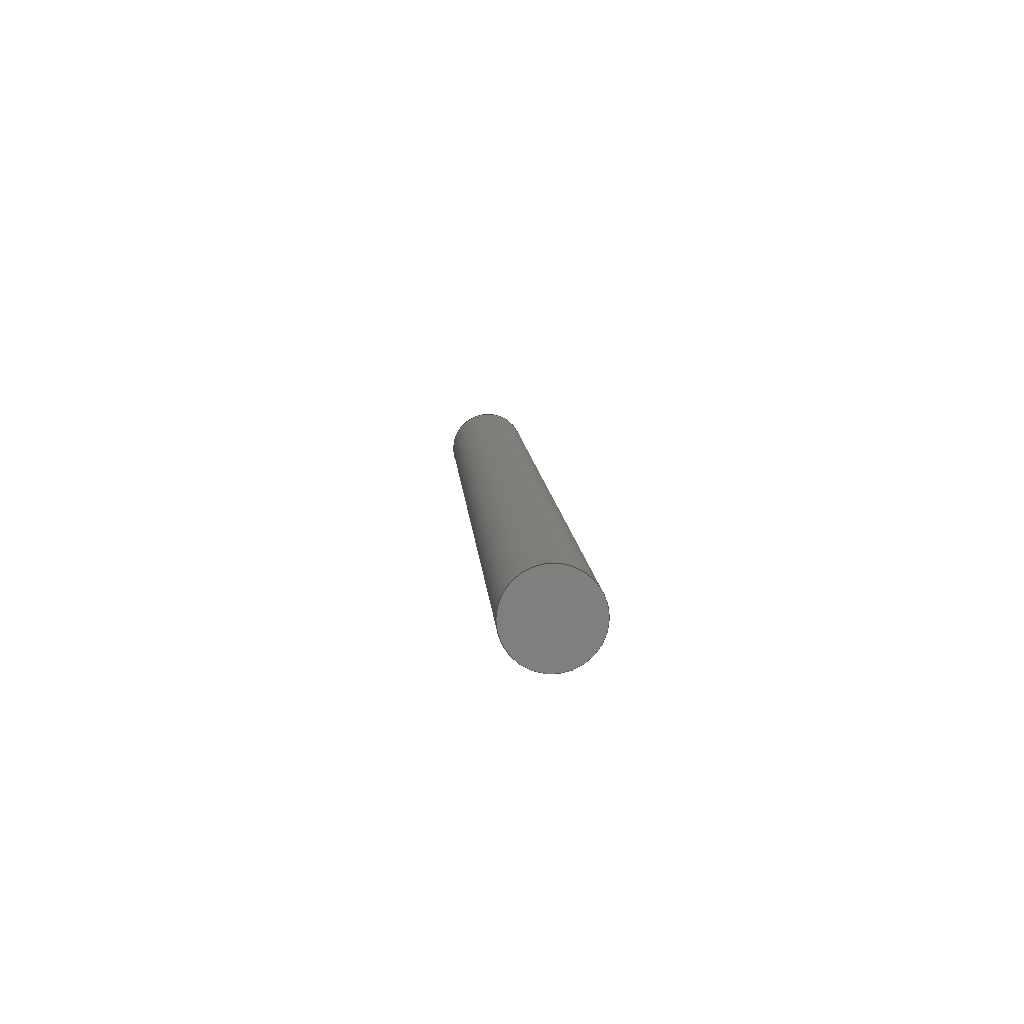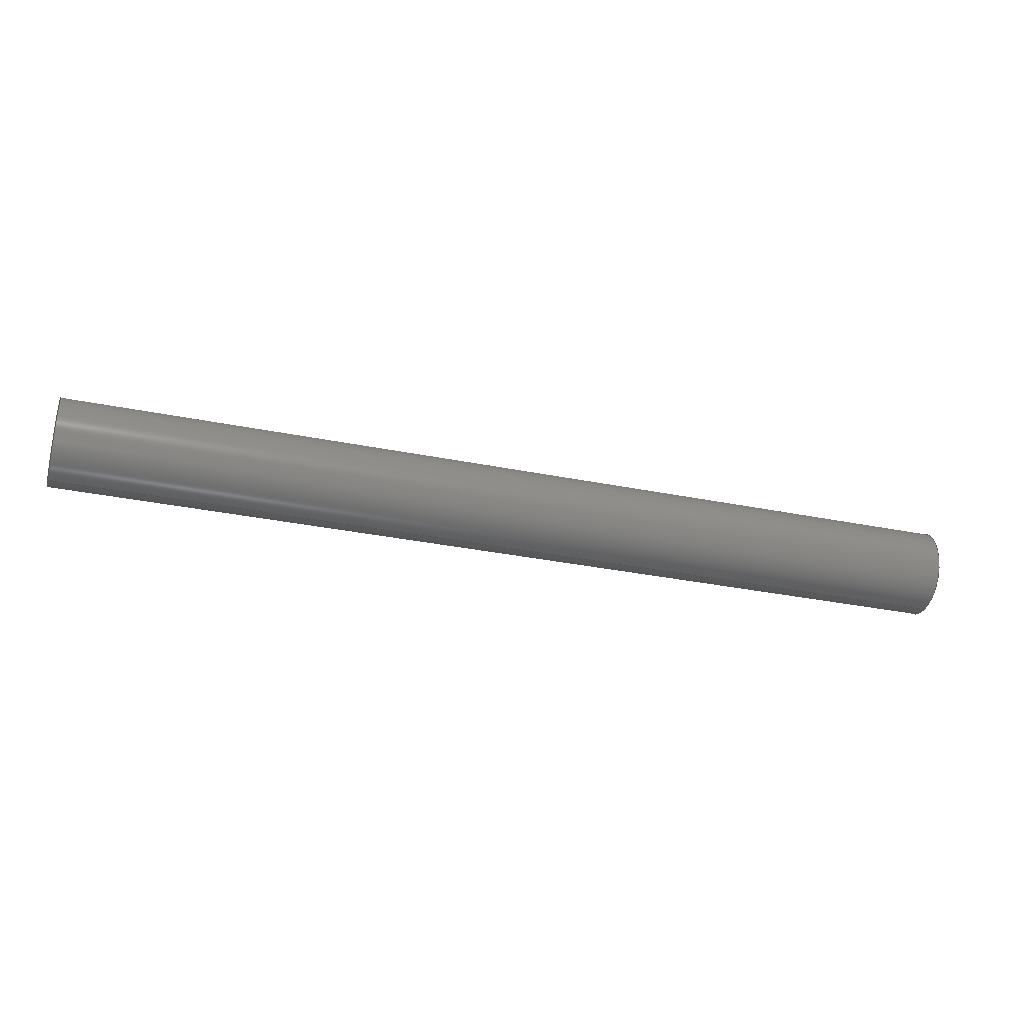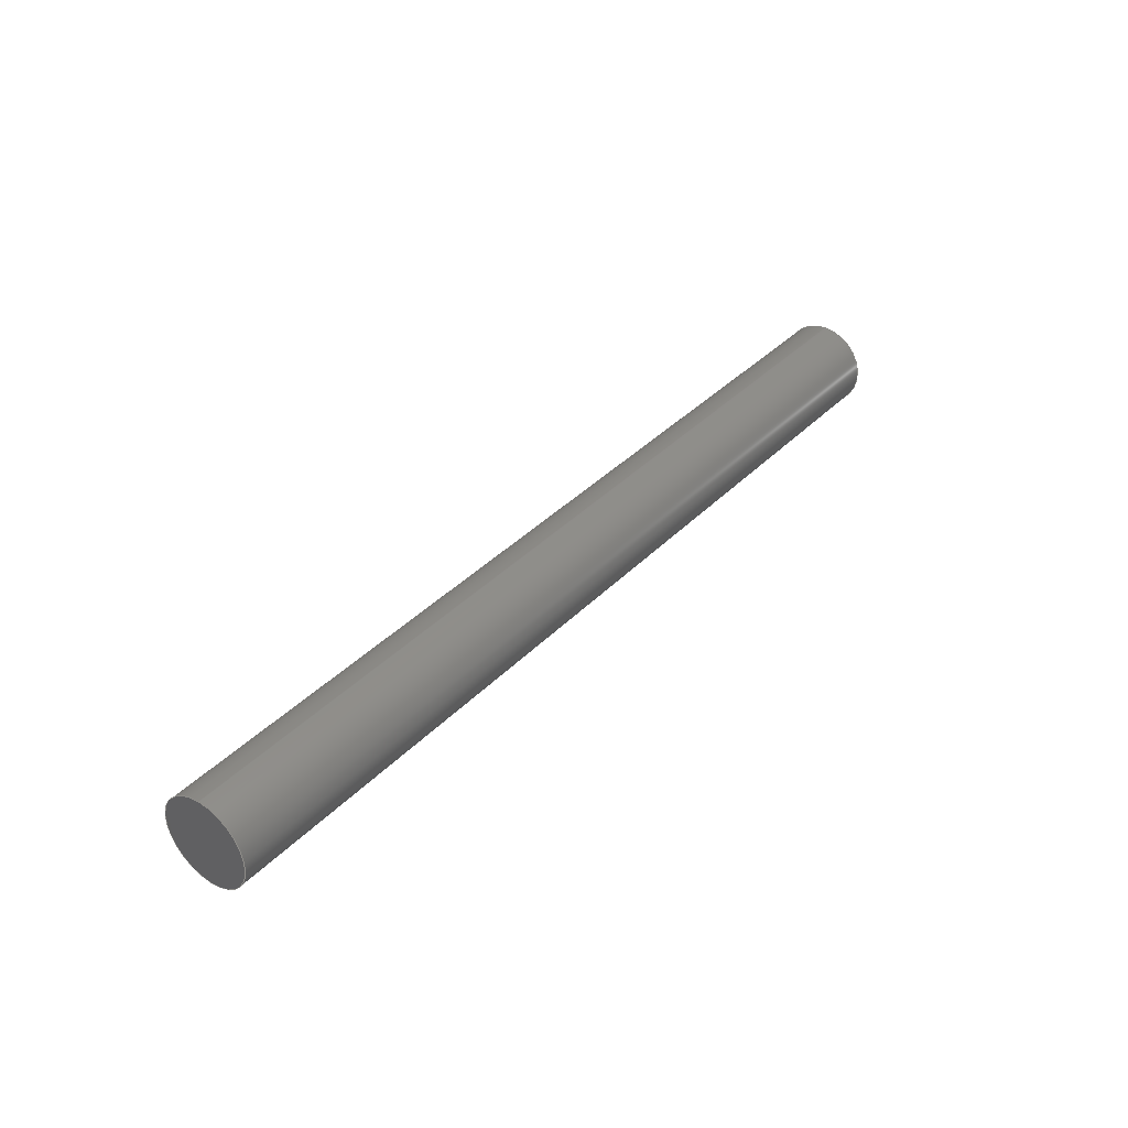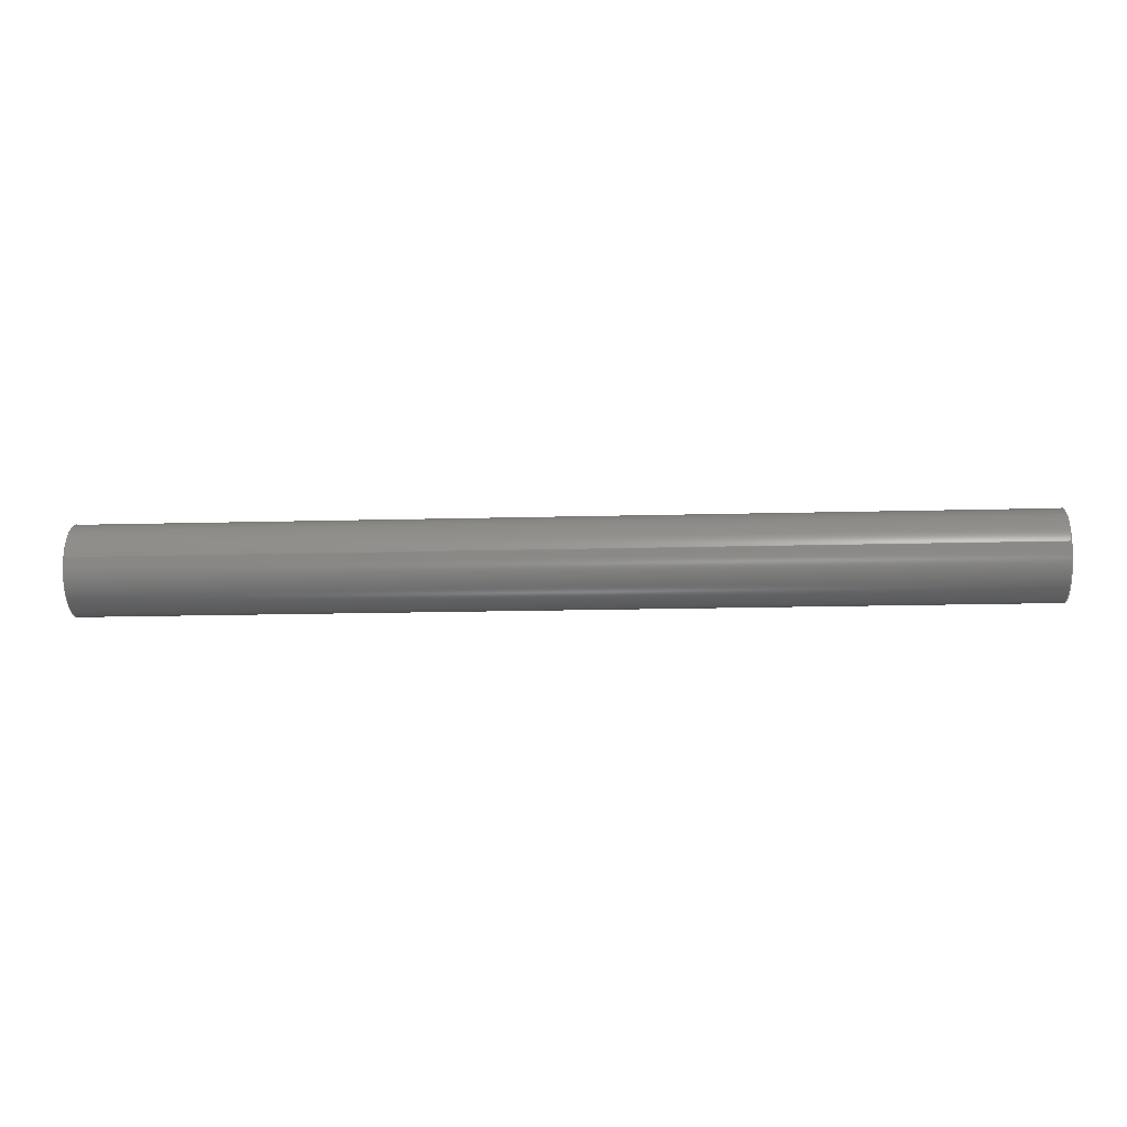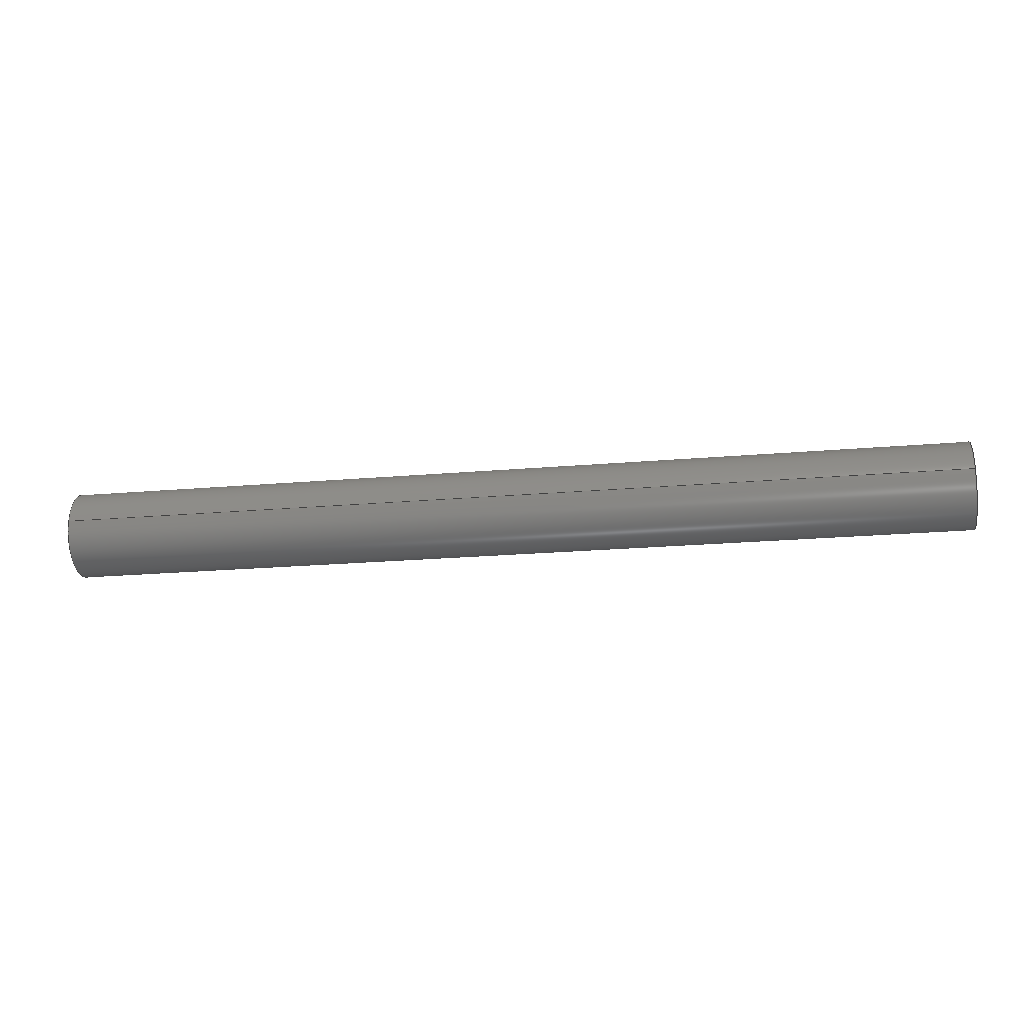
<metadata>
{"format":"step","ext":"step","renderer":"f3d","projection":"perspective","resolution":1024,"background":"white","views":[{"elev":10.3,"azim":86.1,"up":"+Y"},{"elev":-32.8,"azim":164.3,"up":"+Z"},{"elev":36.6,"azim":127.5,"up":"+Z"},{"elev":-16.8,"azim":3.1,"up":"+Y"},{"elev":-21.8,"azim":-171.3,"up":"+Y"}]}
</metadata>
<code>
ISO-10303-21;
DATA;
#1 = PERSON_AND_ORGANIZATION ( #16, #132 ) ;
#2 = EDGE_CURVE ( 'NONE', #54, #98, #79, .T. ) ;
#3 = PRODUCT ( 'Bolt_Rod_Rear', 'Bolt_Rod_Rear', '', ( #74 ) ) ;
#4 = CALENDAR_DATE ( 2013, 22, 9 ) ;
#5 = DATE_AND_TIME ( #4, #93 ) ;
#6 = CLOSED_SHELL ( 'NONE', ( #109, #112, #111, #110 ) ) ;
#7 = APPLICATION_CONTEXT ( 'configuration controlled 3d designs of mechanical parts and assemblies' ) ;
#8 = APPROVAL_DATE_TIME ( #141, #150 ) ;
#9 = ORIENTED_EDGE ( 'NONE', *, *, #128, .F. ) ;
#10 = DIRECTION ( 'NONE',  ( 1, 0, 0 ) ) ;
#11 = CALENDAR_DATE ( 2013, 22, 9 ) ;
#12 = ORIENTED_EDGE ( 'NONE', *, *, #136, .F. ) ;
#13 = LINE ( 'NONE', #134, #121 ) ;
#14 = CYLINDRICAL_SURFACE ( 'NONE', #131, 3.75 ) ;
#15 = ORIENTED_EDGE ( 'NONE', *, *, #2, .T. ) ;
#16 = PERSON ( 'UNSPECIFIED', 'UNSPECIFIED', 'UNSPECIFIED', ('UNSPECIFIED'), ('UNSPECIFIED'), ('UNSPECIFIED') ) ;
#17 = PERSON_AND_ORGANIZATION ( #16, #132 ) ;
#18 = FACE_OUTER_BOUND ( 'NONE', #162, .T. ) ;
#19 = PERSON_AND_ORGANIZATION ( #16, #132 ) ;
#20 = CYLINDRICAL_SURFACE ( 'NONE', #95, 3.75 ) ;
#21 = CALENDAR_DATE ( 2013, 22, 9 ) ;
#22 = AXIS2_PLACEMENT_3D ( 'NONE', #101, #90, #100 ) ;
#23 = CARTESIAN_POINT ( 'NONE',  ( 91.88, 0, 6.649e-17 ) ) ;
#24 = APPROVAL_PERSON_ORGANIZATION ( #42, #164, #62 ) ;
#25 = PERSON_AND_ORGANIZATION ( #16, #132 ) ;
#26 = PERSON_AND_ORGANIZATION ( #16, #132 ) ;
#27 = PERSON_AND_ORGANIZATION ( #16, #132 ) ;
#28 = DIRECTION ( 'NONE',  ( 0, 0, 1 ) ) ;
#29 = PERSON_AND_ORGANIZATION_ROLE ( 'classification_officer' ) ;
#30 = APPROVAL_PERSON_ORGANIZATION ( #27, #150, #48 ) ;
#31 = ORIENTED_EDGE ( 'NONE', *, *, #128, .T. ) ;
#32 = PERSON_AND_ORGANIZATION_ROLE ( 'design_supplier' ) ;
#33 = DATE_AND_TIME ( #11, #151 ) ;
#34 = VERTEX_POINT ( 'NONE', #175 ) ;
#35 = ADVANCED_BREP_SHAPE_REPRESENTATION ( 'Bolt_Rod_Rear', ( #157, #171 ), #43 ) ;
#36 = ORIENTED_EDGE ( 'NONE', *, *, #105, .T. ) ;
#37 = PLANE ( 'NONE',  #80 ) ;
#38 = FACE_OUTER_BOUND ( 'NONE', #113, .T. ) ;
#39 = LINE ( 'NONE', #99, #50 ) ;
#40 = COORDINATED_UNIVERSAL_TIME_OFFSET ( 10, 0, .AHEAD. ) ;
#41 = AXIS2_PLACEMENT_3D ( 'NONE', #86, #77, #120 ) ;
#42 = PERSON_AND_ORGANIZATION ( #16, #132 ) ;
#43 =( GEOMETRIC_REPRESENTATION_CONTEXT ( 3 ) GLOBAL_UNCERTAINTY_ASSIGNED_CONTEXT ( ( #60 ) ) GLOBAL_UNIT_ASSIGNED_CONTEXT ( ( #69, #78, #82 ) ) REPRESENTATION_CONTEXT ( 'NONE', 'WORKASPACE' ) );
#44 = SECURITY_CLASSIFICATION_LEVEL ( 'unclassified' ) ;
#45 = CALENDAR_DATE ( 2013, 22, 9 ) ;
#46 = LOCAL_TIME ( 22, 17, 4, #96 ) ;
#47 = APPROVAL_ROLE ( '' ) ;
#48 = APPROVAL_ROLE ( '' ) ;
#49 = DIRECTION ( 'NONE',  ( -1, -0, -0 ) ) ;
#50 = VECTOR ( 'NONE', #85, 1000 ) ;
#51 = APPROVAL_STATUS ( 'not_yet_approved' ) ;
#52 = COORDINATED_UNIVERSAL_TIME_OFFSET ( 10, 0, .AHEAD. ) ;
#53 = CIRCLE ( 'NONE', #107, 3.75 ) ;
#54 = VERTEX_POINT ( 'NONE', #81 ) ;
#55 = DATE_TIME_ROLE ( 'classification_date' ) ;
#56 = PERSON_AND_ORGANIZATION_ROLE ( 'creator' ) ;
#57 = PERSON_AND_ORGANIZATION_ROLE ( 'creator' ) ;
#58 = PERSON_AND_ORGANIZATION ( #16, #132 ) ;
#59 = ORIENTED_EDGE ( 'NONE', *, *, #136, .T. ) ;
#60 = UNCERTAINTY_MEASURE_WITH_UNIT (LENGTH_MEASURE( 1e-05 ), #69, 'distance_accuracy_value', 'NONE');
#61 = APPLICATION_PROTOCOL_DEFINITION ( 'international standard', 'config_control_design', 1994, #76 ) ;
#62 = APPROVAL_ROLE ( '' ) ;
#63 = APPROVAL_PERSON_ORGANIZATION ( #19, #142, #47 ) ;
#64 = APPROVAL_STATUS ( 'not_yet_approved' ) ;
#65 = DATE_TIME_ROLE ( 'creation_date' ) ;
#66 = APPROVAL_DATE_TIME ( #33, #142 ) ;
#67 = ORIENTED_EDGE ( 'NONE', *, *, #133, .T. ) ;
#68 = DATE_AND_TIME ( #45, #126 ) ;
#69 =( LENGTH_UNIT ( ) NAMED_UNIT ( * ) SI_UNIT ( .MILLI., .METRE. ) );
#70 = APPROVAL_STATUS ( 'not_yet_approved' ) ;
#71 = APPLICATION_PROTOCOL_DEFINITION ( 'international standard', 'config_control_design', 1994, #7 ) ;
#72 = EDGE_LOOP ( 'NONE', ( #153, #12, #67, #31 ) ) ;
#73 = PERSON_AND_ORGANIZATION_ROLE ( 'design_owner' ) ;
#74 = MECHANICAL_CONTEXT ( 'NONE', #76, 'mechanical' ) ;
#75 = DIRECTION ( 'NONE',  ( 1, 0, 0 ) ) ;
#76 = APPLICATION_CONTEXT ( 'configuration controlled 3d designs of mechanical parts and assemblies' ) ;
#77 = DIRECTION ( 'NONE',  ( 1, 0, 0 ) ) ;
#78 =( NAMED_UNIT ( * ) PLANE_ANGLE_UNIT ( ) SI_UNIT ( $, .RADIAN. ) );
#79 = CIRCLE ( 'NONE', #161, 3.75 ) ;
#80 = AXIS2_PLACEMENT_3D ( 'NONE', #116, #163, #173 ) ;
#81 = CARTESIAN_POINT ( 'NONE',  ( 13.13, 4.592e-16, -3.75 ) ) ;
#82 =( NAMED_UNIT ( * ) SI_UNIT ( $, .STERADIAN. ) SOLID_ANGLE_UNIT ( ) );
#83 = FACE_OUTER_BOUND ( 'NONE', #72, .T. ) ;
#84 = DIRECTION ( 'NONE',  ( 0, 0, -1 ) ) ;
#85 = DIRECTION ( 'NONE',  ( -1, -0, -0 ) ) ;
#86 = CARTESIAN_POINT ( 'NONE',  ( 91.88, 0, 6.649e-17 ) ) ;
#87 = DIRECTION ( 'NONE',  ( 0, 0, 1 ) ) ;
#88 = PRODUCT_DEFINITION_SHAPE ( 'NONE', 'NONE',  #165 ) ;
#89 = CARTESIAN_POINT ( 'NONE',  ( 0, 0, 0 ) ) ;
#90 = DIRECTION ( 'NONE',  ( 1, 0, 0 ) ) ;
#91 = DIRECTION ( 'NONE',  ( 1, 0, 0 ) ) ;
#92 = CARTESIAN_POINT ( 'NONE',  ( 13.13, 0, 6.649e-17 ) ) ;
#93 = LOCAL_TIME ( 22, 17, 4, #40 ) ;
#94 = EDGE_LOOP ( 'NONE', ( #118, #36, #15, #108 ) ) ;
#95 = AXIS2_PLACEMENT_3D ( 'NONE', #172, #49, #129 ) ;
#96 = COORDINATED_UNIVERSAL_TIME_OFFSET ( 10, 0, .AHEAD. ) ;
#97 = VERTEX_POINT ( 'NONE', #154 ) ;
#98 = VERTEX_POINT ( 'NONE', #159 ) ;
#99 = CARTESIAN_POINT ( 'NONE',  ( 91.88, 0, 3.75 ) ) ;
#100 = DIRECTION ( 'NONE',  ( 0, 0, -1 ) ) ;
#101 = CARTESIAN_POINT ( 'NONE',  ( 91.88, 0, 6.649e-17 ) ) ;
#102 = CALENDAR_DATE ( 2013, 22, 9 ) ;
#103 = ORIENTED_EDGE ( 'NONE', *, *, #114, .T. ) ;
#104 = CARTESIAN_POINT ( 'NONE',  ( 91.88, 0, 6.649e-17 ) ) ;
#105 = EDGE_CURVE ( 'NONE', #34, #54, #13, .T. ) ;
#106 = COORDINATED_UNIVERSAL_TIME_OFFSET ( 10, 0, .AHEAD. ) ;
#107 = AXIS2_PLACEMENT_3D ( 'NONE', #92, #91, #84 ) ;
#108 = ORIENTED_EDGE ( 'NONE', *, *, #133, .F. ) ;
#109 = ADVANCED_FACE ( 'NONE', ( #168 ), #20, .T. ) ;
#110 = ADVANCED_FACE ( 'NONE', ( #38 ), #37, .F. ) ;
#111 = ADVANCED_FACE ( 'NONE', ( #18 ), #125, .T. ) ;
#112 = ADVANCED_FACE ( 'NONE', ( #83 ), #14, .T. ) ;
#113 = EDGE_LOOP ( 'NONE', ( #9, #130 ) ) ;
#114 = EDGE_CURVE ( 'NONE', #34, #97, #124, .T. ) ;
#115 = DESIGN_CONTEXT ( 'detailed design', #7, 'design' ) ;
#116 = CARTESIAN_POINT ( 'NONE',  ( 13.13, 0, 6.649e-17 ) ) ;
#117 = DIRECTION ( 'NONE',  ( 0, 0, -1 ) ) ;
#118 = ORIENTED_EDGE ( 'NONE', *, *, #114, .F. ) ;
#119 = DIRECTION ( 'NONE',  ( -1, -0, -0 ) ) ;
#120 = DIRECTION ( 'NONE',  ( 0, 0, -1 ) ) ;
#121 = VECTOR ( 'NONE', #166, 1000 ) ;
#122 = DIRECTION ( 'NONE',  ( 1, 0, 0 ) ) ;
#123 = CIRCLE ( 'NONE', #41, 3.75 ) ;
#124 = CIRCLE ( 'NONE', #22, 3.75 ) ;
#125 = PLANE ( 'NONE',  #127 ) ;
#126 = LOCAL_TIME ( 22, 17, 4, #170 ) ;
#127 = AXIS2_PLACEMENT_3D ( 'NONE', #23, #122, #117 ) ;
#128 = EDGE_CURVE ( 'NONE', #98, #54, #53, .T. ) ;
#129 = DIRECTION ( 'NONE',  ( 0, 0, 1 ) ) ;
#130 = ORIENTED_EDGE ( 'NONE', *, *, #2, .F. ) ;
#131 = AXIS2_PLACEMENT_3D ( 'NONE', #104, #119, #28 ) ;
#132 = ORGANIZATION ( 'UNSPECIFIED', 'UNSPECIFIED', '' ) ;
#133 = EDGE_CURVE ( 'NONE', #97, #98, #39, .T. ) ;
#134 = CARTESIAN_POINT ( 'NONE',  ( 91.88, 4.592e-16, -3.75 ) ) ;
#135 = SHAPE_DEFINITION_REPRESENTATION ( #88, #35 ) ;
#136 = EDGE_CURVE ( 'NONE', #97, #34, #123, .T. ) ;
#137 = PRODUCT_RELATED_PRODUCT_CATEGORY ( 'detail', '', ( #3 ) ) ;
#138 = CC_DESIGN_SECURITY_CLASSIFICATION ( #146, ( #152 ) ) ;
#139 = CC_DESIGN_APPROVAL ( #142, ( #146 ) ) ;
#140 = DATE_AND_TIME ( #21, #46 ) ;
#141 = DATE_AND_TIME ( #102, #145 ) ;
#142 = APPROVAL ( #51, 'UNSPECIFIED' ) ;
#143 = CC_DESIGN_DATE_AND_TIME_ASSIGNMENT ( #68, #55, ( #146 ) ) ;
#144 = CC_DESIGN_PERSON_AND_ORGANIZATION_ASSIGNMENT ( #25, #29, ( #146 ) ) ;
#145 = LOCAL_TIME ( 22, 17, 4, #52 ) ;
#146 = SECURITY_CLASSIFICATION ( '', '', #44 ) ;
#147 = CC_DESIGN_PERSON_AND_ORGANIZATION_ASSIGNMENT ( #58, #32, ( #152 ) ) ;
#148 = CC_DESIGN_PERSON_AND_ORGANIZATION_ASSIGNMENT ( #17, #57, ( #152 ) ) ;
#149 = CC_DESIGN_APPROVAL ( #150, ( #152 ) ) ;
#150 = APPROVAL ( #64, 'UNSPECIFIED' ) ;
#151 = LOCAL_TIME ( 22, 17, 4, #106 ) ;
#152 = PRODUCT_DEFINITION_FORMATION_WITH_SPECIFIED_SOURCE ( 'ANY', '', #3, .NOT_KNOWN. ) ;
#153 = ORIENTED_EDGE ( 'NONE', *, *, #105, .F. ) ;
#154 = CARTESIAN_POINT ( 'NONE',  ( 91.88, 0, 3.75 ) ) ;
#155 = CC_DESIGN_DATE_AND_TIME_ASSIGNMENT ( #140, #65, ( #165 ) ) ;
#156 = CARTESIAN_POINT ( 'NONE',  ( 13.13, 0, 6.649e-17 ) ) ;
#157 = MANIFOLD_SOLID_BREP ( 'Scale1', #6 ) ;
#158 = CC_DESIGN_PERSON_AND_ORGANIZATION_ASSIGNMENT ( #26, #56, ( #165 ) ) ;
#159 = CARTESIAN_POINT ( 'NONE',  ( 13.13, 0, 3.75 ) ) ;
#160 = CC_DESIGN_APPROVAL ( #164, ( #165 ) ) ;
#161 = AXIS2_PLACEMENT_3D ( 'NONE', #156, #10, #167 ) ;
#162 = EDGE_LOOP ( 'NONE', ( #59, #103 ) ) ;
#163 = DIRECTION ( 'NONE',  ( 1, 0, 0 ) ) ;
#164 = APPROVAL ( #70, 'UNSPECIFIED' ) ;
#165 = PRODUCT_DEFINITION ( 'UNKNOWN', '', #152, #115 ) ;
#166 = DIRECTION ( 'NONE',  ( -1, -0, -0 ) ) ;
#167 = DIRECTION ( 'NONE',  ( 0, 0, -1 ) ) ;
#168 = FACE_OUTER_BOUND ( 'NONE', #94, .T. ) ;
#169 = CC_DESIGN_PERSON_AND_ORGANIZATION_ASSIGNMENT ( #1, #73, ( #3 ) ) ;
#170 = COORDINATED_UNIVERSAL_TIME_OFFSET ( 10, 0, .AHEAD. ) ;
#171 = AXIS2_PLACEMENT_3D ( 'NONE', #89, #87, #75 ) ;
#172 = CARTESIAN_POINT ( 'NONE',  ( 91.88, 0, 6.649e-17 ) ) ;
#173 = DIRECTION ( 'NONE',  ( 0, 0, -1 ) ) ;
#174 = APPROVAL_DATE_TIME ( #5, #164 ) ;
#175 = CARTESIAN_POINT ( 'NONE',  ( 91.88, 4.592e-16, -3.75 ) ) ;
ENDSEC;
END-ISO-10303-21;

</code>
